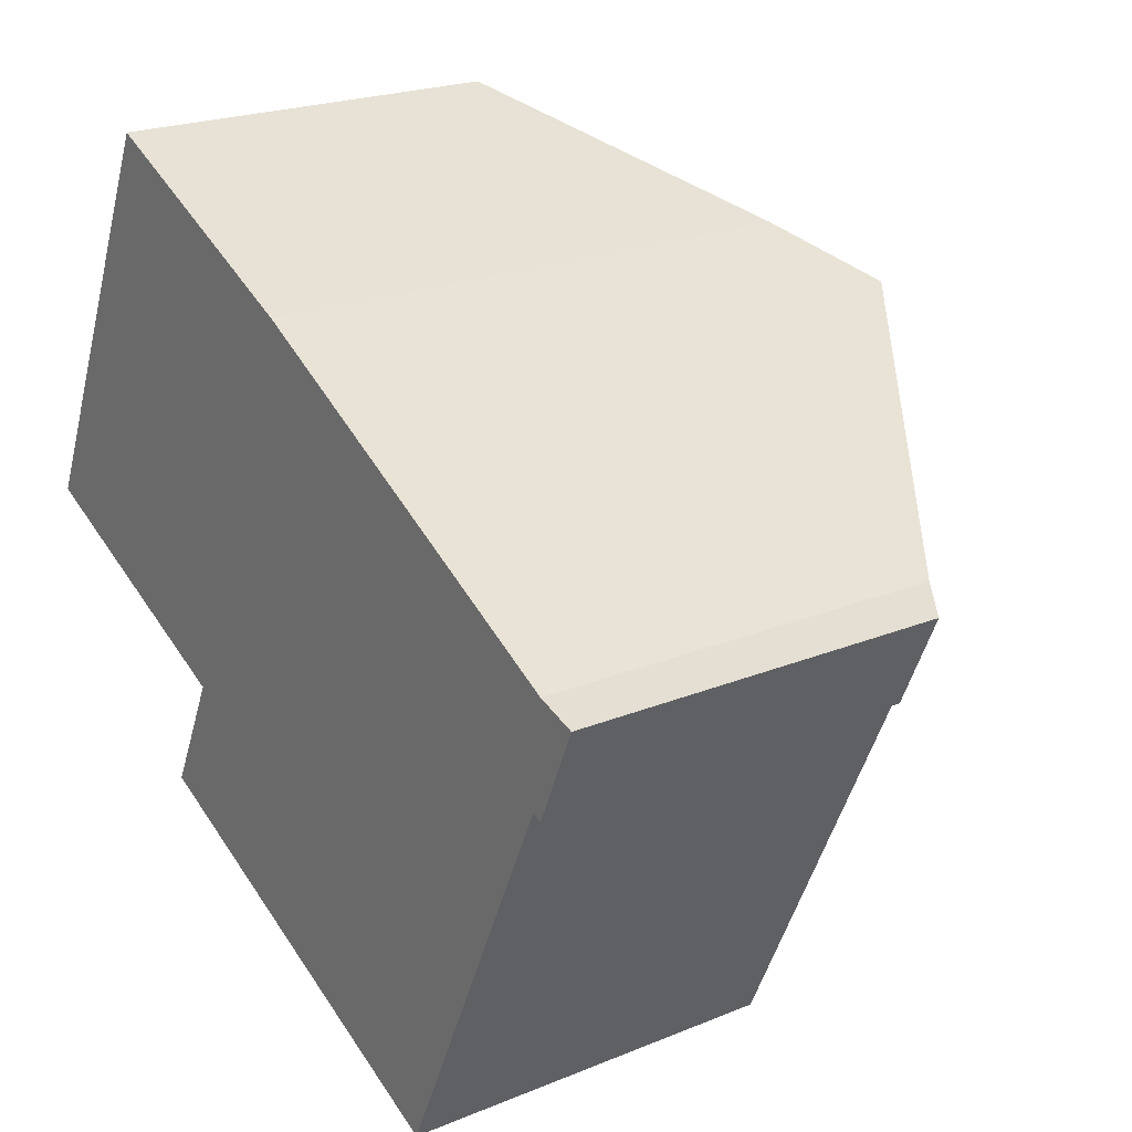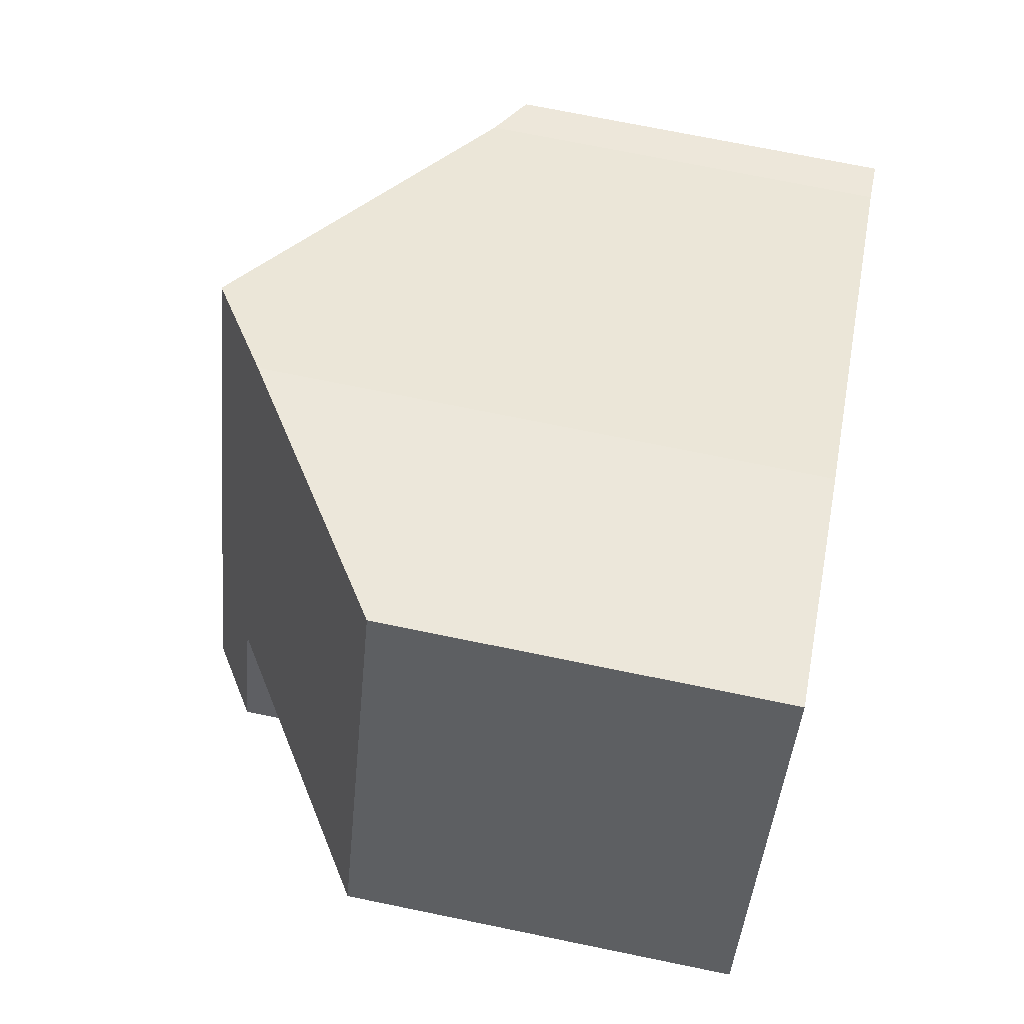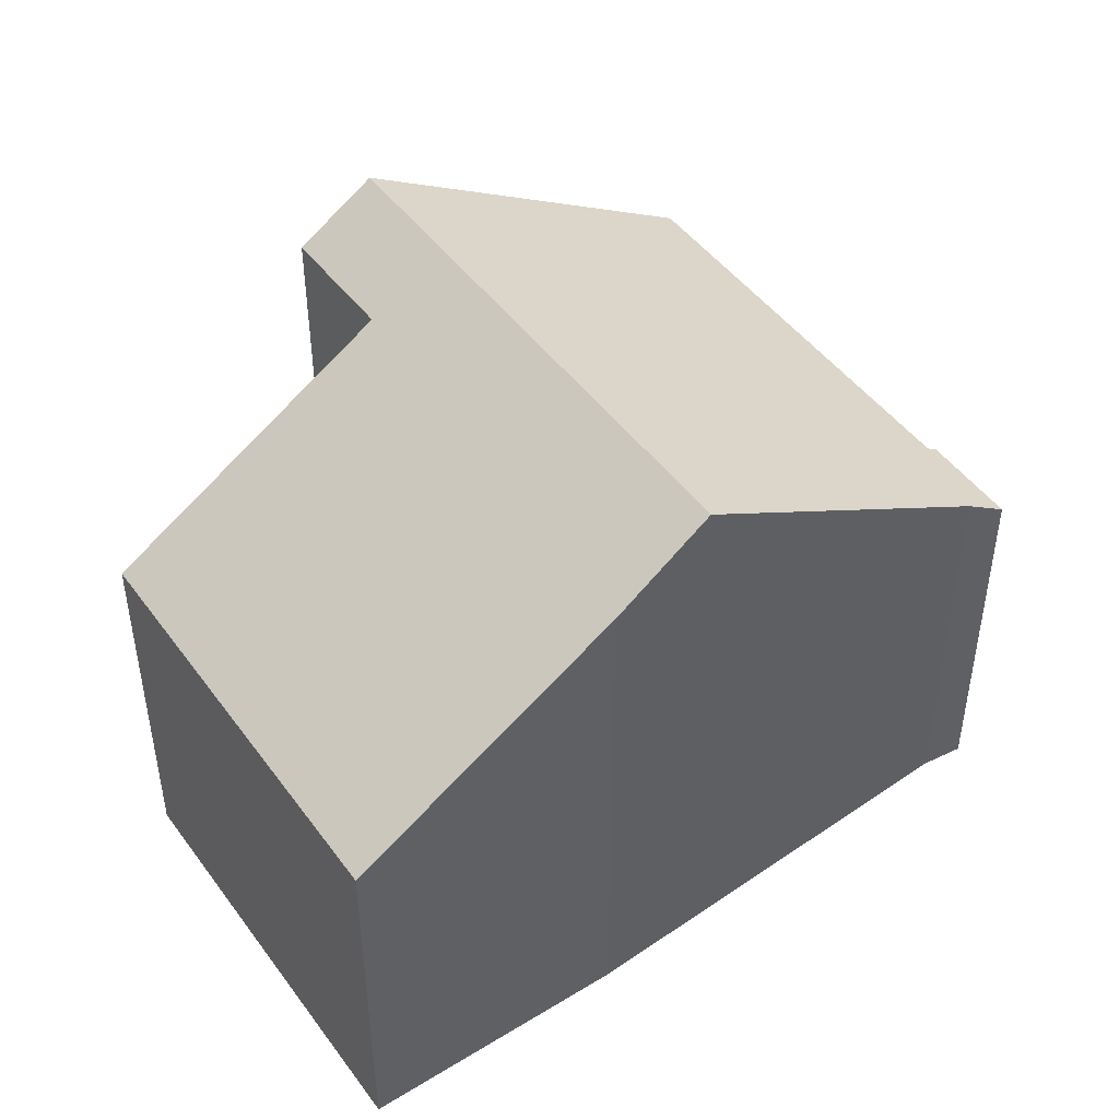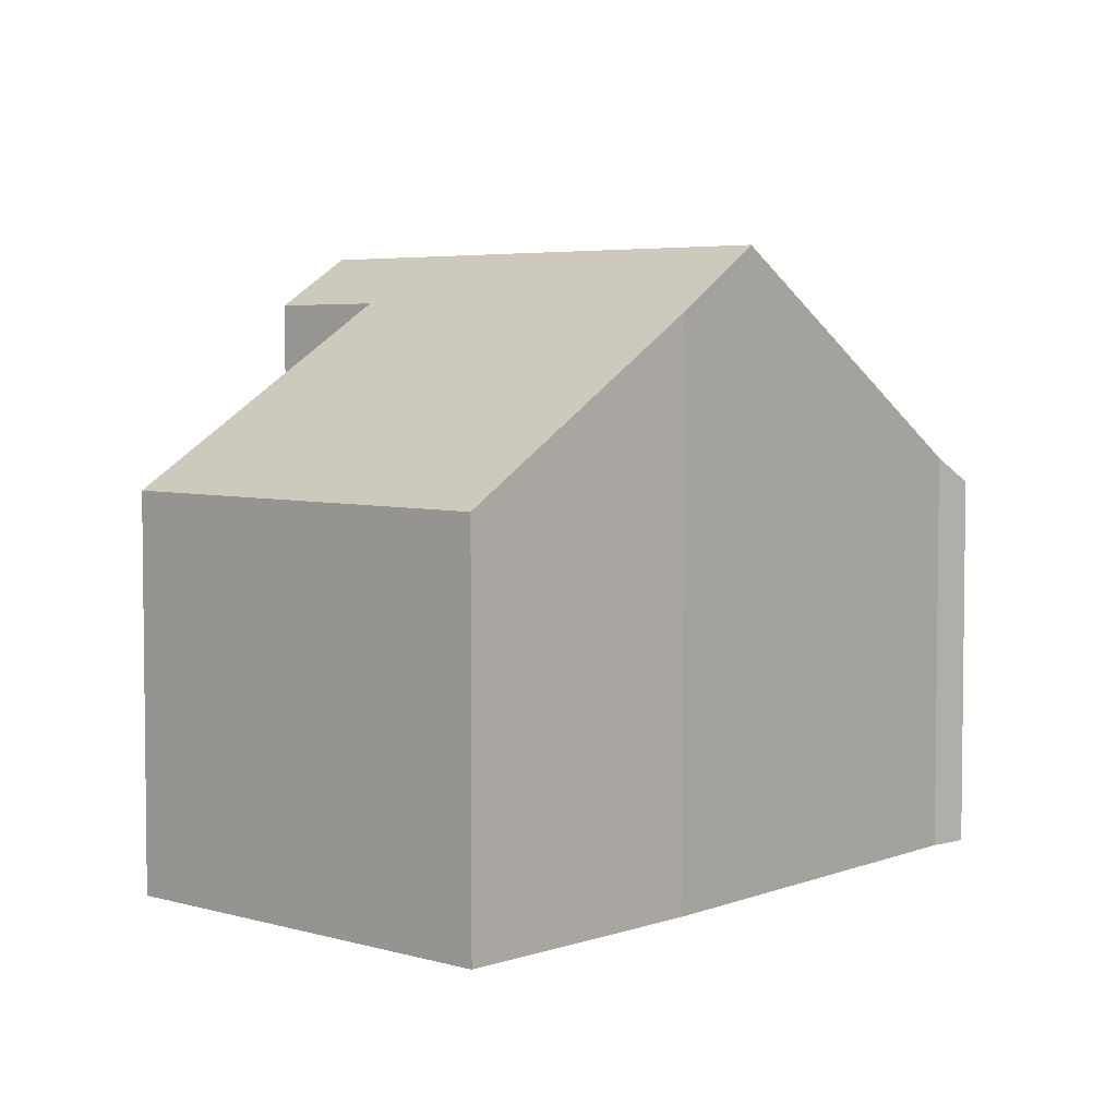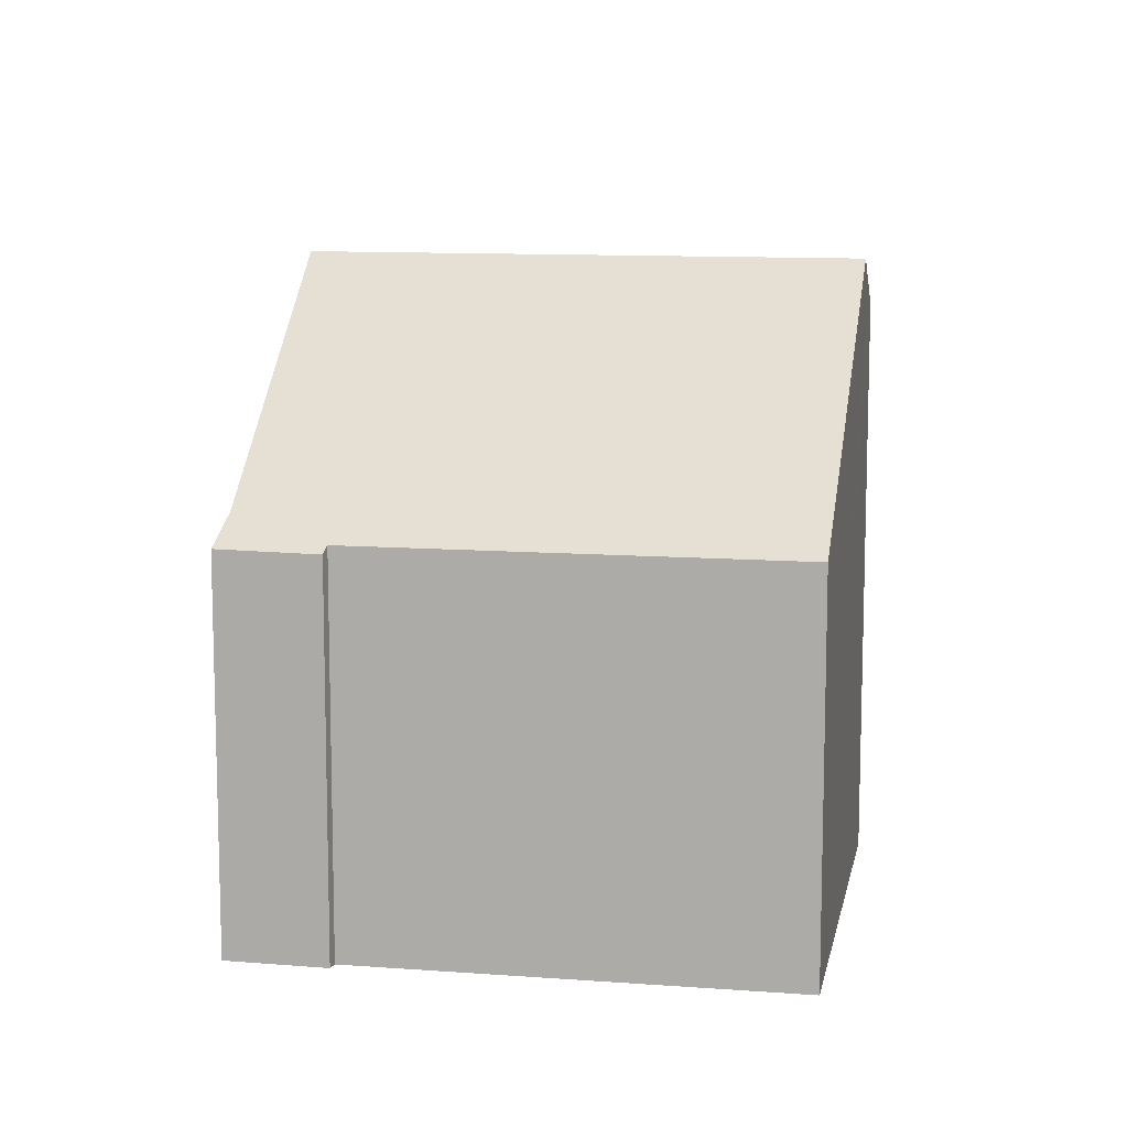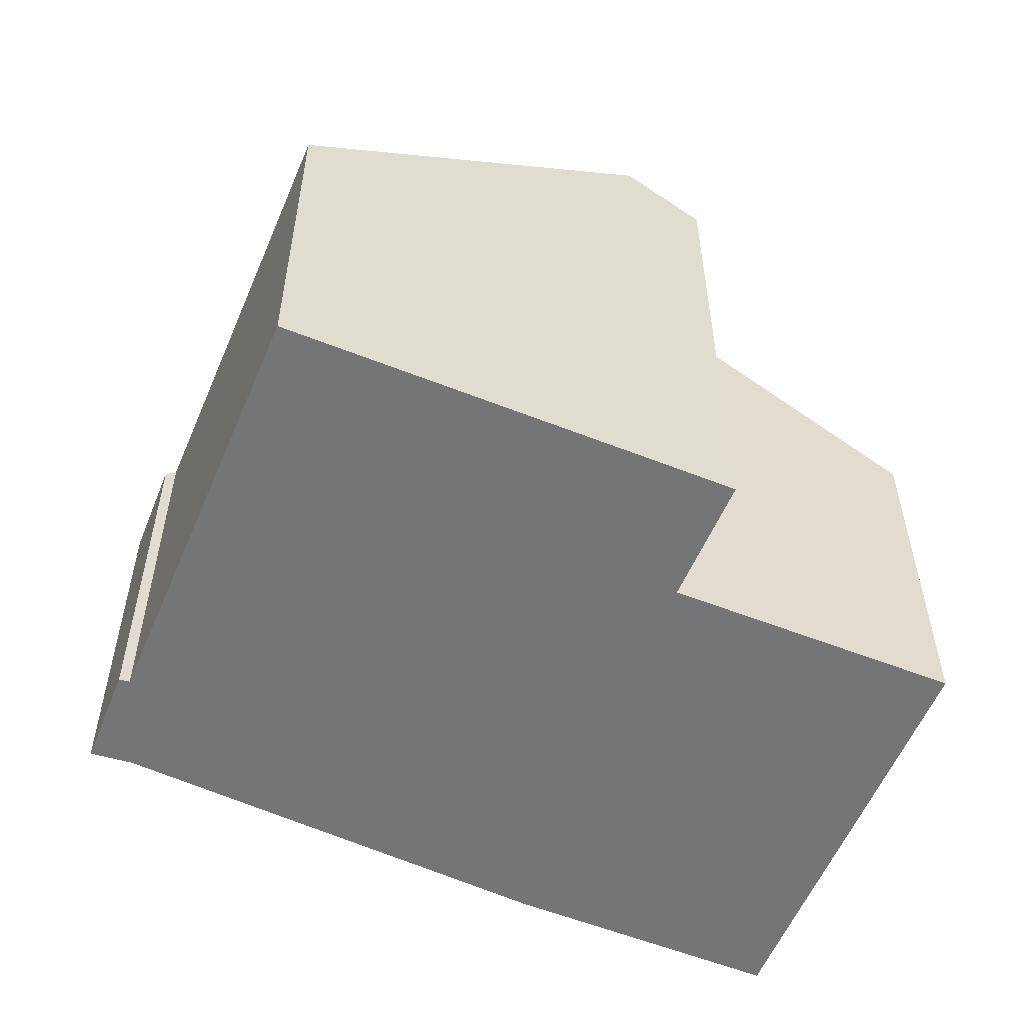
<metadata>
{"format":"obj","ext":"obj","renderer":"f3d","projection":"perspective","resolution":1024,"background":"white","views":[{"elev":21.8,"azim":54.1,"up":"+Z"},{"elev":72.0,"azim":-78.4,"up":"+Z"},{"elev":47.4,"azim":-10.0,"up":"+Y"},{"elev":4.5,"azim":-22.9,"up":"+Y"},{"elev":10.9,"azim":125.2,"up":"+Y"},{"elev":-56.4,"azim":-178.0,"up":"+Y"}]}
</metadata>
<code>
v  5.24 11.21 -4.965
v  14.81 7.032 -0.559
v  11.46 7.032 -7.812
v  9.493 11.21 4.255
v  14.91 6.971 -0.587
v  15 6.914 -0.614
v  15.53 6.93 0.609
v  15 7.412 1.342
v  15.69 6.971 1.112
v  15.74 6.937 1.094
v  3.26 6.994 7.23
v  4.885 10.31 -2.205
v  0 7.036 4.308e-16
v  3.89 10.3 -4.33
v  4.391 10.64 -4.576
v  3.883 10.3 -4.344
v  7.821 10.06 5.139
v  11.46 4.783e-16 -7.812
v  3.883 2.66e-16 -4.344
v  5.24 3.04e-16 -4.965
v  4.391 2.802e-16 -4.576
v  4.885 1.35e-16 -2.205
v  0 0 0
v  3.89 2.651e-16 -4.33
v  3.26 -4.427e-16 7.23
v  7.821 -3.147e-16 5.139
v  15 -8.217e-17 1.342
v  9.493 -2.605e-16 4.255
v  15.74 -6.699e-17 1.094
v  15.69 -6.809e-17 1.112
v  15 3.76e-17 -0.614
v  15.53 -3.729e-17 0.609
v  14.81 3.423e-17 -0.559
v  14.91 3.594e-17 -0.587
g defaultobject
f 1 2 3
f 2 1 4
f 2 4 5
f 5 4 6
f 6 4 7
f 7 4 8
f 7 9 10
f 9 7 8
f 11 12 13
f 14 15 16
f 15 14 12
f 15 12 1
f 1 12 4
f 4 12 11
f 4 11 17
f 18 1 3
f 1 18 15
f 15 18 16
f 16 18 19
f 19 18 20
f 19 20 21
f 22 13 12
f 13 22 23
f 19 14 16
f 14 19 24
f 14 22 12
f 22 14 24
f 23 11 13
f 11 23 25
f 11 26 17
f 26 11 25
f 17 8 4
f 8 17 26
f 8 26 27
f 27 26 28
f 27 9 8
f 9 27 10
f 10 27 29
f 29 27 30
f 29 7 10
f 7 29 6
f 6 29 31
f 31 29 32
f 33 3 2
f 3 33 18
f 5 33 2
f 33 5 6
f 33 6 31
f 33 31 34
f 32 34 31
f 34 32 33
f 33 32 29
f 33 29 30
f 33 20 18
f 20 33 30
f 20 30 27
f 20 27 28
f 20 28 21
f 21 28 26
f 21 26 22
f 21 22 24
f 21 24 19
f 22 26 23
f 23 26 25

</code>
